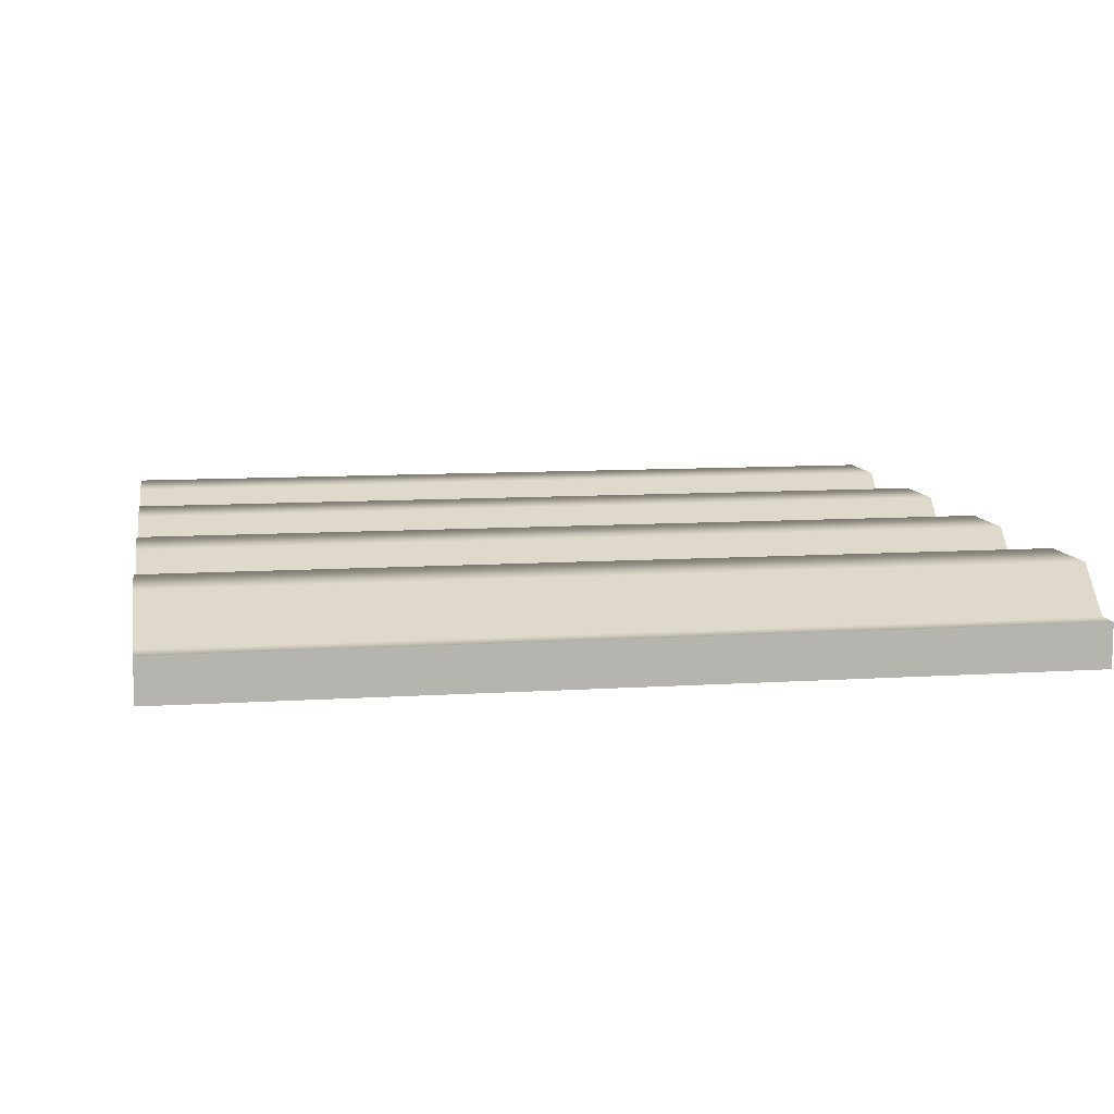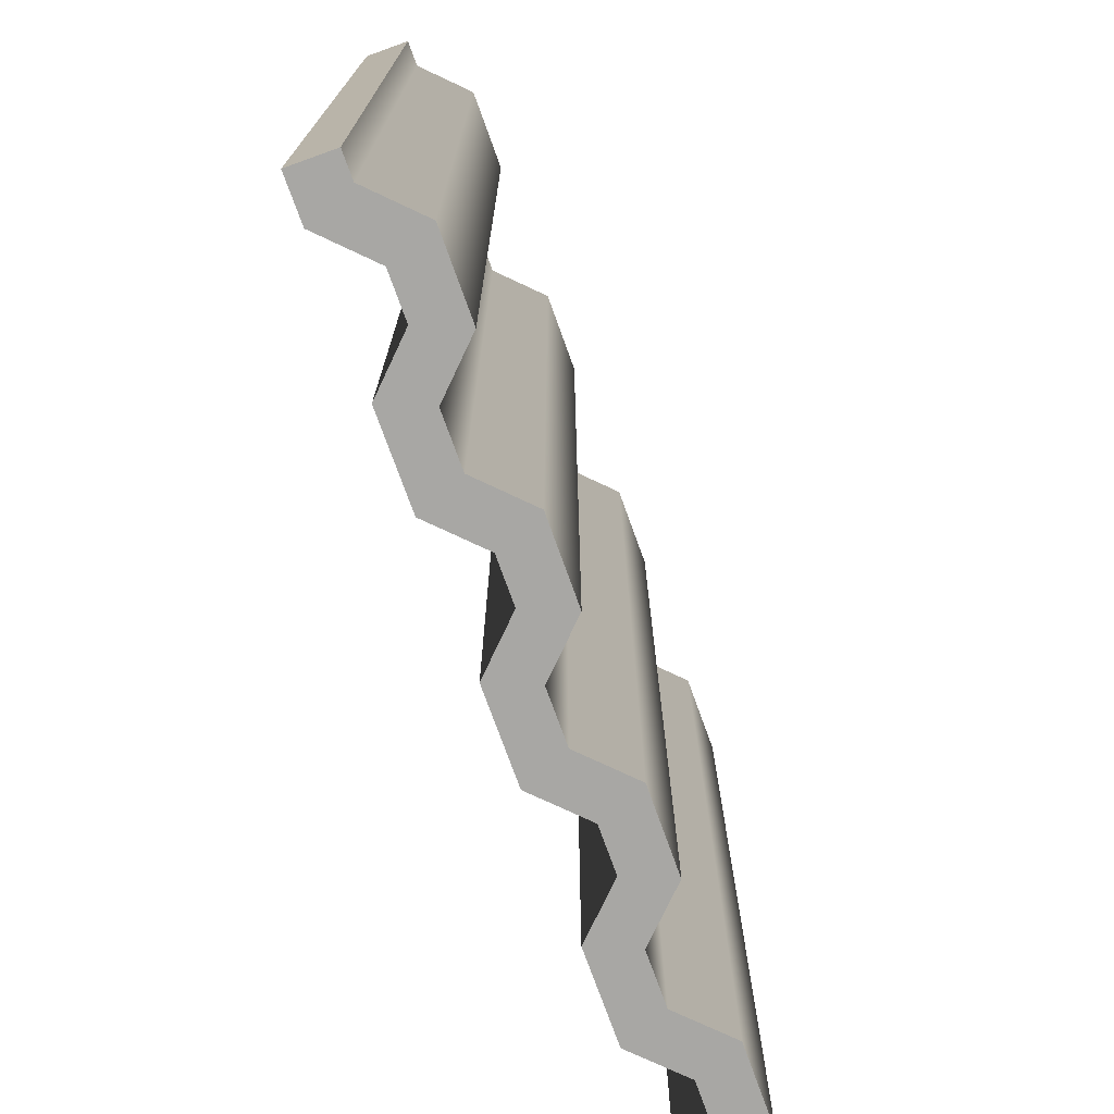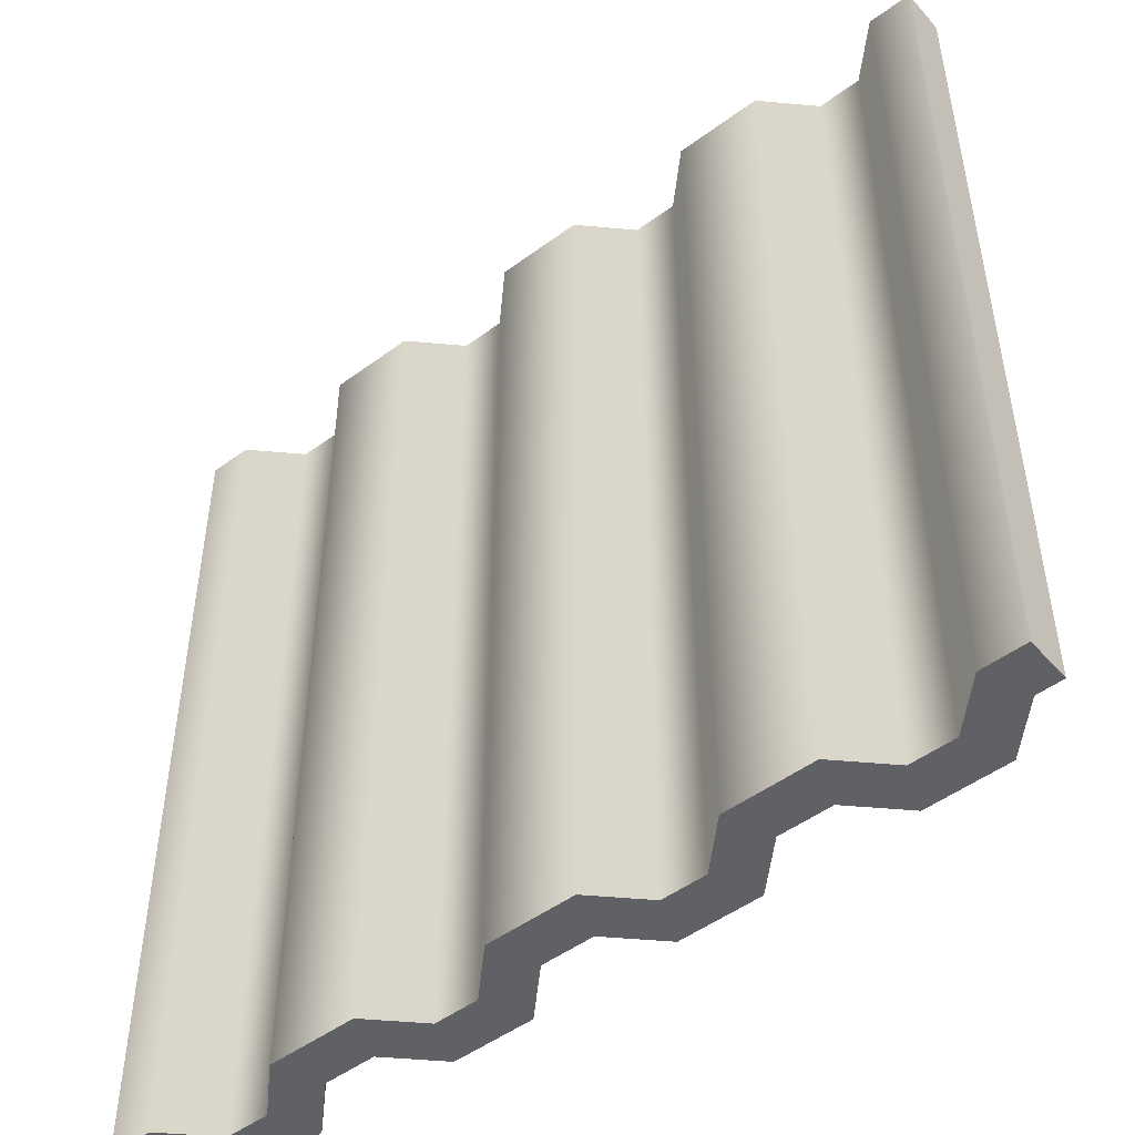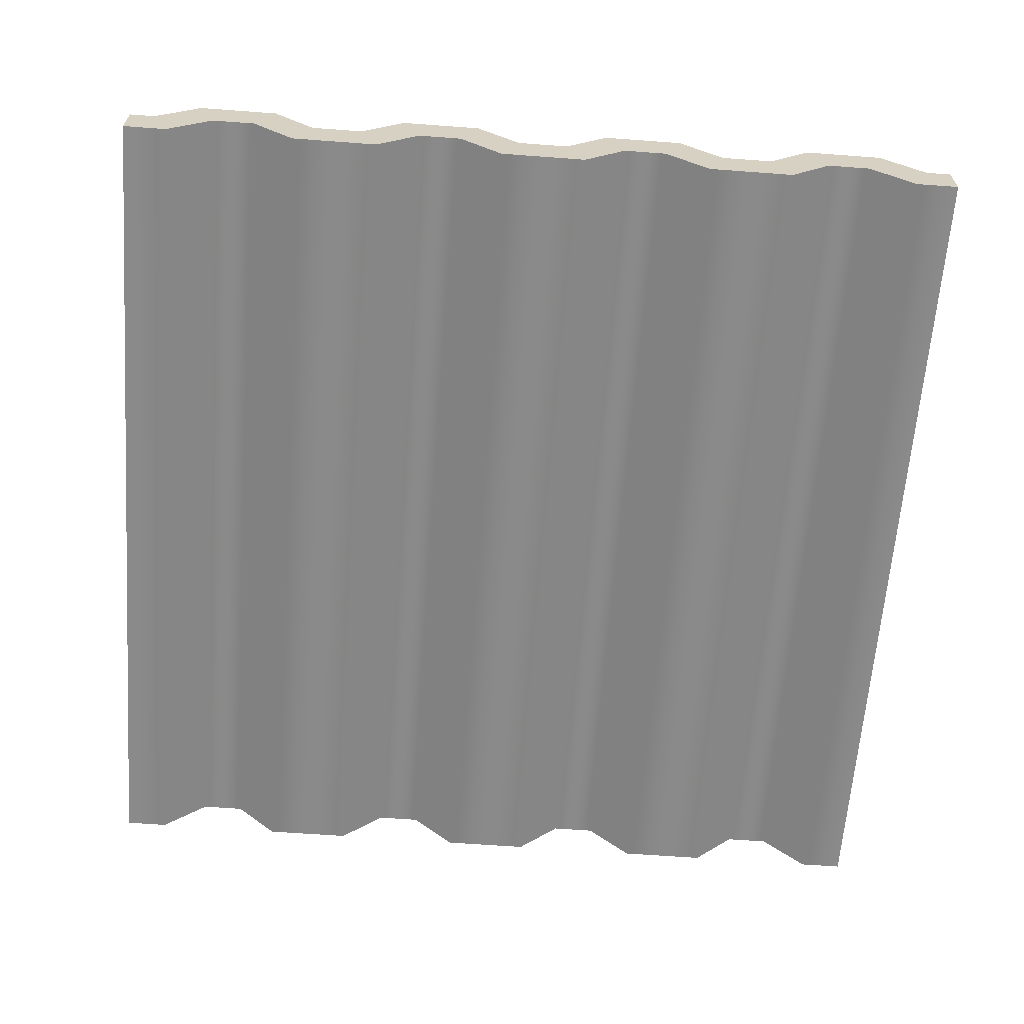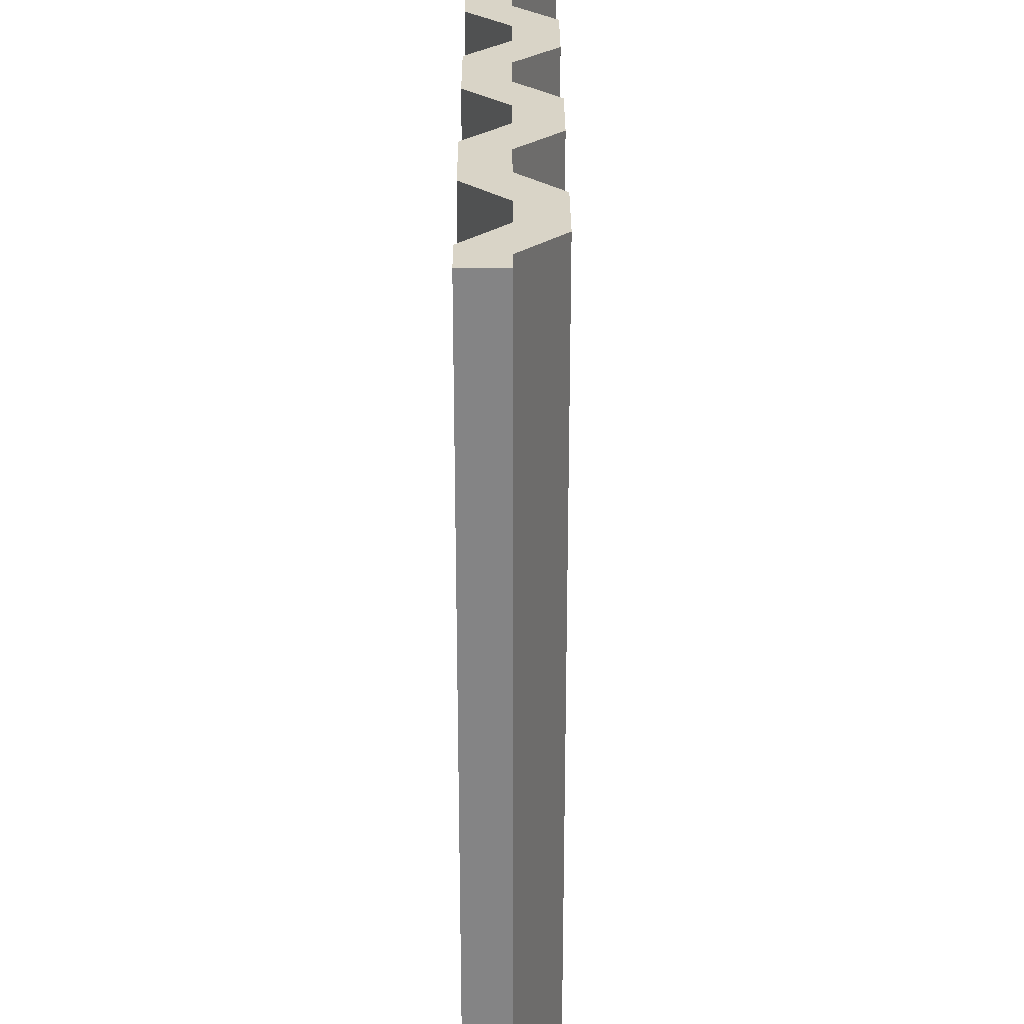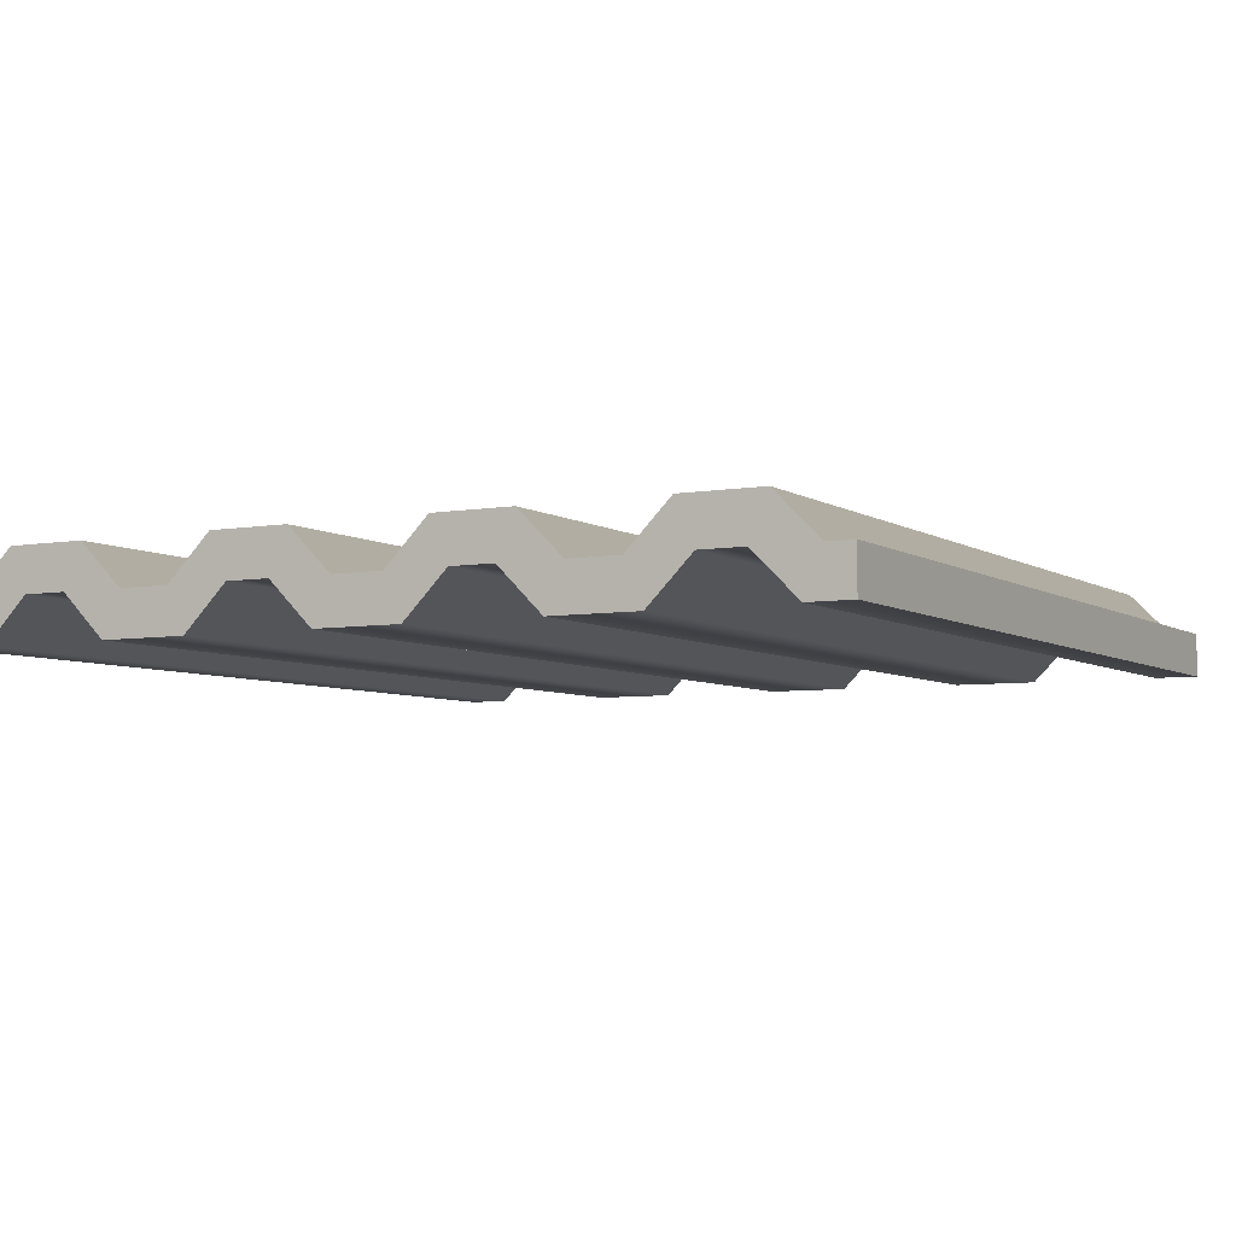
<metadata>
{"format":"obj","ext":"obj","renderer":"f3d","projection":"perspective","resolution":1024,"background":"white","views":[{"elev":9.5,"azim":80.3,"up":"+Z"},{"elev":-74.6,"azim":-70.2,"up":"+Y"},{"elev":-49.3,"azim":-140.7,"up":"+Y"},{"elev":-63.5,"azim":-4.3,"up":"+Z"},{"elev":28.5,"azim":-90.1,"up":"+Y"},{"elev":-5.5,"azim":28.8,"up":"+Z"}]}
</metadata>
<code>
g metal-panel
v 0.25 0.5 -0.025 1 1 1
v 0.25 0.5 -7.219e-16 1 1 1
v 0.225 0.5 -0.025 1 1 1
v 0.2354 0.5 -7.219e-16 1 1 1
v 0.2104 0.5 0.025 1 1 1
v 0.2 0.5 -9.168e-14 1 1 1
v 0.1646 0.5 0.025 1 1 1
v 0.175 0.5 -9.168e-14 1 1 1
v 0.15 0.5 -0.025 1 1 1
v 0.1396 0.5 9.24e-14 1 1 1
v 0.1 0.5 -0.025 1 1 1
v 0.1104 0.5 9.24e-14 1 1 1
v 0.08536 0.5 0.025 1 1 1
v 0.075 0.5 -9.168e-14 1 1 1
v 0.03964 0.5 0.025 1 1 1
v 0.05 0.5 -9.168e-14 1 1 1
v 0.025 0.5 -0.025 1 1 1
v 0.01464 0.5 -1.076e-13 1 1 1
v -0.025 0.5 -0.025 1 1 1
v -0.01464 0.5 -7.219e-16 1 1 1
v -0.03964 0.5 0.025 1 1 1
v -0.05 0.5 -9.168e-14 1 1 1
v -0.08536 0.5 0.025 1 1 1
v -0.075 0.5 -9.168e-14 1 1 1
v -0.1 0.5 -0.025 1 1 1
v -0.1104 0.5 9.24e-14 1 1 1
v -0.15 0.5 -0.025 1 1 1
v -0.1396 0.5 9.24e-14 1 1 1
v -0.1646 0.5 0.025 1 1 1
v -0.175 0.5 -9.168e-14 1 1 1
v -0.2104 0.5 0.025 1 1 1
v -0.2 0.5 -9.168e-14 1 1 1
v -0.225 0.5 -0.025 1 1 1
v -0.2354 0.5 -1.076e-13 1 1 1
v -0.25 0.5 -0.025 1 1 1
v -0.25 0.5 -1.076e-13 1 1 1
v -0.225 1.589e-13 -0.025 1 1 1
v -0.2 1.589e-13 -9.313e-14 1 1 1
v 0.1104 1.387e-13 -9.313e-14 1 1 1
v 0.1396 1.936e-13 -9.313e-14 1 1 1
v -0.25 1.589e-13 -0.025 1 1 1
v 0.075 1.055e-13 -9.313e-14 1 1 1
v 0.1 1.589e-13 -0.025 1 1 1
v -0.2354 1.502e-13 -9.313e-14 1 1 1
v -0.25 1.589e-13 -9.313e-14 1 1 1
v 0.15 2.109e-13 -0.025 1 1 1
v 0.175 2.123e-13 -9.313e-14 1 1 1
v 0.2 1.589e-13 -9.313e-14 1 1 1
v 0.025 2.109e-13 -0.025 1 1 1
v 0.05 2.109e-13 -9.313e-14 1 1 1
v -0.05 1.069e-13 -9.313e-14 1 1 1
v -0.075 1.589e-13 -9.313e-14 1 1 1
v -0.1 1.589e-13 -0.025 1 1 1
v -0.2104 1.502e-13 0.025 1 1 1
v 0.25 2.658e-13 -0.025 1 1 1
v 0.25 2.398e-13 -9.313e-14 1 1 1
v -0.1646 0 0.025 1 1 1
v -0.175 5.207e-14 -9.313e-14 1 1 1
v -0.15 1.04e-13 -0.025 1 1 1
v -0.1104 1.387e-13 -9.313e-14 1 1 1
v -0.08536 1.516e-13 0.025 1 1 1
v -0.1396 8.672e-14 -9.313e-14 1 1 1
v 0.2354 1.936e-13 -9.313e-14 1 1 1
v 0.1646 2.05e-13 0.025 1 1 1
v -0.025 1.589e-13 -0.025 1 1 1
v -0.03964 7.652e-14 0.025 1 1 1
v -0.01464 1.401e-13 -9.313e-14 1 1 1
v 0.01464 2.037e-13 -9.313e-14 1 1 1
v 0.03964 2.05e-13 0.025 1 1 1
v 0.225 2.123e-13 -0.025 1 1 1
v 0.2104 1.299e-13 0.025 1 1 1
v 0.08536 5.342e-14 0.025 1 1 1
f 3 2 1
f 2 3 4
f 4 3 5
f 5 3 6
f 5 6 7
f 7 6 8
f 7 8 9
f 7 9 10
f 10 9 11
f 10 11 12
f 12 11 13
f 13 11 14
f 13 14 15
f 15 14 16
f 15 16 17
f 15 17 18
f 18 17 19
f 18 19 20
f 20 19 21
f 21 19 22
f 21 22 23
f 23 22 24
f 23 24 25
f 23 25 26
f 26 25 27
f 26 27 28
f 28 27 29
f 29 27 30
f 29 30 31
f 31 30 32
f 31 32 33
f 31 33 34
f 34 33 35
f 34 35 36
f 1 2 3
f 4 3 2
f 5 3 4
f 6 3 5
f 7 6 5
f 8 6 7
f 9 8 7
f 10 9 7
f 11 9 10
f 12 11 10
f 13 11 12
f 14 11 13
f 15 14 13
f 16 14 15
f 17 16 15
f 18 17 15
f 19 17 18
f 20 19 18
f 21 19 20
f 22 19 21
f 23 22 21
f 24 22 23
f 25 24 23
f 26 25 23
f 27 25 26
f 28 27 26
f 29 27 28
f 30 27 29
f 31 30 29
f 32 30 31
f 33 32 31
f 34 33 31
f 35 33 34
f 36 35 34
f 33 38 37
f 38 33 32
f 37 38 33
f 32 33 38
f 40 12 39
f 12 40 10
f 39 12 40
f 10 40 12
f 35 37 41
f 37 35 33
f 41 37 35
f 33 35 37
f 14 43 42
f 43 14 11
f 42 43 14
f 11 14 43
f 34 45 44
f 45 34 36
f 44 45 34
f 36 34 45
f 9 47 46
f 47 9 8
f 46 47 9
f 8 9 47
f 47 6 48
f 6 47 8
f 48 6 47
f 8 47 6
f 17 50 49
f 50 17 16
f 49 50 17
f 16 17 50
f 52 22 51
f 22 52 24
f 51 22 52
f 24 52 22
f 25 52 53
f 52 25 24
f 53 52 25
f 24 25 52
f 31 44 54
f 44 31 34
f 54 44 31
f 34 31 44
f 11 46 43
f 46 11 9
f 43 46 11
f 9 11 46
f 1 56 55
f 56 1 2
f 55 56 1
f 2 1 56
f 29 54 57
f 54 29 31
f 57 54 29
f 31 29 54
f 30 59 58
f 59 30 27
f 58 59 30
f 27 30 59
f 61 26 60
f 26 61 23
f 60 26 61
f 23 61 26
f 60 28 62
f 28 60 26
f 62 28 60
f 26 60 28
f 56 4 63
f 4 56 2
f 63 4 56
f 2 56 4
f 64 10 40
f 10 64 7
f 40 10 64
f 7 64 10
f 51 19 65
f 19 51 22
f 65 19 51
f 22 51 19
f 21 61 66
f 61 21 23
f 66 61 21
f 23 21 61
f 20 66 67
f 66 20 21
f 67 66 20
f 21 20 66
f 69 18 68
f 18 69 15
f 68 18 69
f 15 69 18
f 48 3 70
f 3 48 6
f 70 3 48
f 6 48 3
f 56 70 55
f 70 56 63
f 70 63 71
f 70 71 48
f 48 71 64
f 48 64 47
f 47 64 46
f 46 64 40
f 46 40 43
f 43 40 39
f 43 39 72
f 43 72 42
f 42 72 69
f 42 69 50
f 50 69 49
f 49 69 68
f 49 68 65
f 65 68 67
f 65 67 66
f 65 66 51
f 51 66 61
f 51 61 52
f 52 61 53
f 53 61 60
f 53 60 59
f 59 60 62
f 59 62 57
f 59 57 58
f 58 57 54
f 58 54 38
f 38 54 37
f 37 54 44
f 37 44 41
f 41 44 45
f 55 70 56
f 63 56 70
f 71 63 70
f 48 71 70
f 64 71 48
f 47 64 48
f 46 64 47
f 40 64 46
f 43 40 46
f 39 40 43
f 72 39 43
f 42 72 43
f 69 72 42
f 50 69 42
f 49 69 50
f 68 69 49
f 65 68 49
f 67 68 65
f 66 67 65
f 51 66 65
f 61 66 51
f 52 61 51
f 53 61 52
f 60 61 53
f 59 60 53
f 62 60 59
f 57 62 59
f 58 57 59
f 54 57 58
f 38 54 58
f 37 54 38
f 44 54 37
f 41 44 37
f 45 44 41
f 39 13 72
f 13 39 12
f 72 13 39
f 12 39 13
f 38 30 58
f 30 38 32
f 58 30 38
f 32 38 30
f 62 29 57
f 29 62 28
f 57 29 62
f 28 62 29
f 5 64 71
f 64 5 7
f 71 64 5
f 7 5 64
f 3 55 70
f 55 3 1
f 70 55 3
f 1 3 55
f 13 69 72
f 69 13 15
f 72 69 13
f 15 13 69
f 50 14 42
f 14 50 16
f 42 14 50
f 16 50 14
f 68 20 67
f 20 68 18
f 67 20 68
f 18 68 20
f 45 35 41
f 35 45 36
f 41 35 45
f 36 45 35
f 19 49 65
f 49 19 17
f 65 49 19
f 17 19 49
f 27 53 59
f 53 27 25
f 59 53 27
f 25 27 53
f 4 71 63
f 71 4 5
f 63 71 4
f 5 4 71
g metal-panel
f 3 2 1
f 2 3 4
f 4 3 5
f 5 3 6
f 5 6 7
f 7 6 8
f 7 8 9
f 7 9 10
f 10 9 11
f 10 11 12
f 12 11 13
f 13 11 14
f 13 14 15
f 15 14 16
f 15 16 17
f 15 17 18
f 18 17 19
f 18 19 20
f 20 19 21
f 21 19 22
f 21 22 23
f 23 22 24
f 23 24 25
f 23 25 26
f 26 25 27
f 26 27 28
f 28 27 29
f 29 27 30
f 29 30 31
f 31 30 32
f 31 32 33
f 31 33 34
f 34 33 35
f 34 35 36
f 1 2 3
f 4 3 2
f 5 3 4
f 6 3 5
f 7 6 5
f 8 6 7
f 9 8 7
f 10 9 7
f 11 9 10
f 12 11 10
f 13 11 12
f 14 11 13
f 15 14 13
f 16 14 15
f 17 16 15
f 18 17 15
f 19 17 18
f 20 19 18
f 21 19 20
f 22 19 21
f 23 22 21
f 24 22 23
f 25 24 23
f 26 25 23
f 27 25 26
f 28 27 26
f 29 27 28
f 30 27 29
f 31 30 29
f 32 30 31
f 33 32 31
f 34 33 31
f 35 33 34
f 36 35 34
f 33 38 37
f 38 33 32
f 37 38 33
f 32 33 38
f 40 12 39
f 12 40 10
f 39 12 40
f 10 40 12
f 35 37 41
f 37 35 33
f 41 37 35
f 33 35 37
f 14 43 42
f 43 14 11
f 42 43 14
f 11 14 43
f 34 45 44
f 45 34 36
f 44 45 34
f 36 34 45
f 9 47 46
f 47 9 8
f 46 47 9
f 8 9 47
f 47 6 48
f 6 47 8
f 48 6 47
f 8 47 6
f 17 50 49
f 50 17 16
f 49 50 17
f 16 17 50
f 52 22 51
f 22 52 24
f 51 22 52
f 24 52 22
f 25 52 53
f 52 25 24
f 53 52 25
f 24 25 52
f 31 44 54
f 44 31 34
f 54 44 31
f 34 31 44
f 11 46 43
f 46 11 9
f 43 46 11
f 9 11 46
f 1 56 55
f 56 1 2
f 55 56 1
f 2 1 56
f 29 54 57
f 54 29 31
f 57 54 29
f 31 29 54
f 30 59 58
f 59 30 27
f 58 59 30
f 27 30 59
f 61 26 60
f 26 61 23
f 60 26 61
f 23 61 26
f 60 28 62
f 28 60 26
f 62 28 60
f 26 60 28
f 56 4 63
f 4 56 2
f 63 4 56
f 2 56 4
f 64 10 40
f 10 64 7
f 40 10 64
f 7 64 10
f 51 19 65
f 19 51 22
f 65 19 51
f 22 51 19
f 21 61 66
f 61 21 23
f 66 61 21
f 23 21 61
f 20 66 67
f 66 20 21
f 67 66 20
f 21 20 66
f 69 18 68
f 18 69 15
f 68 18 69
f 15 69 18
f 48 3 70
f 3 48 6
f 70 3 48
f 6 48 3
f 56 70 55
f 70 56 63
f 70 63 71
f 70 71 48
f 48 71 64
f 48 64 47
f 47 64 46
f 46 64 40
f 46 40 43
f 43 40 39
f 43 39 72
f 43 72 42
f 42 72 69
f 42 69 50
f 50 69 49
f 49 69 68
f 49 68 65
f 65 68 67
f 65 67 66
f 65 66 51
f 51 66 61
f 51 61 52
f 52 61 53
f 53 61 60
f 53 60 59
f 59 60 62
f 59 62 57
f 59 57 58
f 58 57 54
f 58 54 38
f 38 54 37
f 37 54 44
f 37 44 41
f 41 44 45
f 55 70 56
f 63 56 70
f 71 63 70
f 48 71 70
f 64 71 48
f 47 64 48
f 46 64 47
f 40 64 46
f 43 40 46
f 39 40 43
f 72 39 43
f 42 72 43
f 69 72 42
f 50 69 42
f 49 69 50
f 68 69 49
f 65 68 49
f 67 68 65
f 66 67 65
f 51 66 65
f 61 66 51
f 52 61 51
f 53 61 52
f 60 61 53
f 59 60 53
f 62 60 59
f 57 62 59
f 58 57 59
f 54 57 58
f 38 54 58
f 37 54 38
f 44 54 37
f 41 44 37
f 45 44 41
f 39 13 72
f 13 39 12
f 72 13 39
f 12 39 13
f 38 30 58
f 30 38 32
f 58 30 38
f 32 38 30
f 62 29 57
f 29 62 28
f 57 29 62
f 28 62 29
f 5 64 71
f 64 5 7
f 71 64 5
f 7 5 64
f 3 55 70
f 55 3 1
f 70 55 3
f 1 3 55
f 13 69 72
f 69 13 15
f 72 69 13
f 15 13 69
f 50 14 42
f 14 50 16
f 42 14 50
f 16 50 14
f 68 20 67
f 20 68 18
f 67 20 68
f 18 68 20
f 45 35 41
f 35 45 36
f 41 35 45
f 36 45 35
f 19 49 65
f 49 19 17
f 65 49 19
f 17 19 49
f 27 53 59
f 53 27 25
f 59 53 27
f 25 27 53
f 4 71 63
f 71 4 5
f 63 71 4
f 5 4 71

</code>
